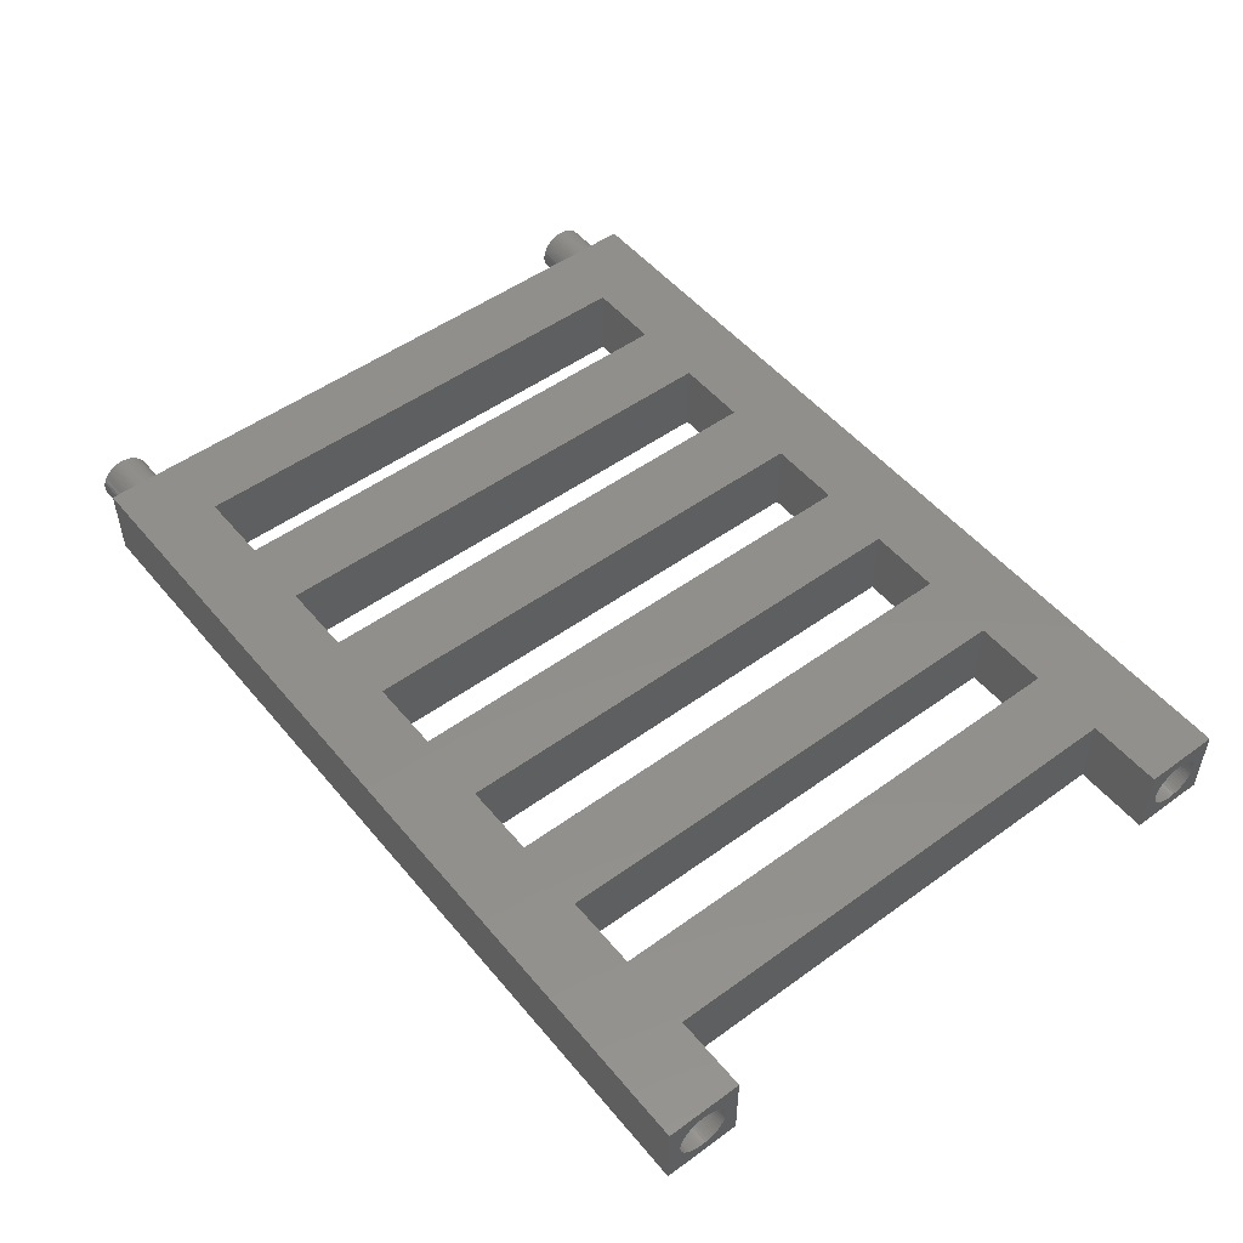
<metadata>
{"format":"stl","ext":"stl","renderer":"f3d","projection":"perspective","resolution":1024,"background":"white","views":[{"elev":51.0,"azim":-128.3,"up":"+Z"}]}
</metadata>
<code>
# stl→obj: 456 verts, 928 faces
v 0 3 0
v 0 2.498 1.437
v 0 3 3
v 0 2.482 1.313
v 0 2.451 1.191
v 0 2.405 1.074
v 0 2.344 0.9642
v 0 2.271 0.8626
v 0 2.185 0.771
v 0 2.088 0.691
v 0 1.982 0.6237
v 0 1.868 0.5702
v 0 1.749 0.5314
v 0 1.625 0.5079
v 0 1.5 0.5
v 0 0 0
v 0 1.375 0.5079
v 0 0.502 1.437
v 0 0.502 1.563
v 0 0.5177 1.313
v 0 0.5489 1.191
v 0 0.5952 1.074
v 0 0.6557 0.9642
v 0 0.7295 0.8626
v 0 0.8155 0.771
v 0 0.9122 0.691
v 0 1.018 0.6237
v 0 1.132 0.5702
v 0 1.251 0.5314
v 0 2.498 1.563
v 0 2.482 1.687
v 0 2.451 1.809
v 0 2.405 1.926
v 0 2.344 2.036
v 0 2.271 2.137
v 0 2.185 2.229
v 0 2.088 2.309
v 0 1.982 2.376
v 0 1.868 2.43
v 0 1.749 2.469
v 0 1.625 2.492
v 0 1.5 2.5
v 0 0 3
v 0 1.375 2.492
v 0 1.251 2.469
v 0 0.5177 1.687
v 0 1.132 2.43
v 0 1.018 2.376
v 0 0.9122 2.309
v 0 0.8155 2.229
v 0 0.7295 2.137
v 0 0.6557 2.036
v 0 0.5952 1.926
v 0 0.5489 1.809
v 0 26 0
v 0 25.5 1.437
v 0 26 3
v 0 25.48 1.313
v 0 25.45 1.191
v 0 25.4 1.074
v 0 25.34 0.9642
v 0 25.27 0.8626
v 0 25.18 0.771
v 0 25.09 0.691
v 0 24.98 0.6237
v 0 24.87 0.5702
v 0 24.75 0.5314
v 0 24.63 0.5079
v 0 24.5 0.5
v 0 23 0
v 0 24.37 0.5079
v 0 23.5 1.437
v 0 23.5 1.563
v 0 23.52 1.313
v 0 23.55 1.191
v 0 23.6 1.074
v 0 23.66 0.9642
v 0 23.73 0.8626
v 0 23.82 0.771
v 0 23.91 0.691
v 0 24.02 0.6237
v 0 24.13 0.5702
v 0 24.25 0.5314
v 0 25.5 1.563
v 0 25.48 1.687
v 0 25.45 1.809
v 0 25.4 1.926
v 0 25.34 2.036
v 0 25.27 2.137
v 0 25.18 2.229
v 0 25.09 2.309
v 0 24.98 2.376
v 0 24.87 2.43
v 0 24.75 2.469
v 0 24.63 2.492
v 0 24.5 2.5
v 0 23 3
v 0 24.37 2.492
v 0 24.25 2.469
v 0 23.52 1.687
v 0 24.13 2.43
v 0 24.02 2.376
v 0 23.91 2.309
v 0 23.82 2.229
v 0 23.73 2.137
v 0 23.66 2.036
v 0 23.6 1.926
v 0 23.55 1.809
v 3 3 0
v 3 23 3
v 3 23 0
v 3 3 3
v 6 3 3
v 6 23 0
v 6 23 3
v 6 3 0
v 9 3 0
v 9 23 3
v 9 23 0
v 9 3 3
v 12 3 3
v 12 23 0
v 12 23 3
v 12 3 0
v 15 3 0
v 15 23 3
v 15 23 0
v 15 3 3
v 18 3 3
v 18 23 0
v 18 23 3
v 18 3 0
v 21 3 0
v 21 23 3
v 21 23 0
v 21 3 3
v 24 3 3
v 24 23 0
v 24 23 3
v 24 3 0
v 27 3 0
v 27 23 3
v 27 23 0
v 27 3 3
v 30 3 3
v 30 23 0
v 30 23 3
v 30 3 0
v 33 3 0
v 33 23 3
v 33 23 0
v 33 3 3
v 2 1.868 2.43
v 2 1.749 2.469
v 2 1.982 0.6237
v 2 2.088 0.691
v 2 2.451 1.191
v 2 2.405 1.074
v 2 2.405 1.926
v 2 2.451 1.809
v 2 1.982 2.376
v 2 1.375 0.5079
v 2 1.5 0.5
v 2 0.5952 1.074
v 2 0.5489 1.191
v 2 1.625 0.5079
v 2 1.749 0.5314
v 2 2.271 0.8626
v 2 2.185 0.771
v 2 2.498 1.563
v 2 2.498 1.437
v 2 2.344 0.9642
v 2 2.185 2.229
v 2 2.088 2.309
v 2 2.344 2.036
v 2 2.271 2.137
v 2 0.6557 0.9642
v 2 1.018 0.6237
v 2 1.132 0.5702
v 2 0.5177 1.313
v 2 2.482 1.313
v 2 1.625 2.492
v 2 1.5 2.5
v 2 2.482 1.687
v 2 1.251 0.5314
v 2 0.8155 0.771
v 2 0.9122 0.691
v 2 0.502 1.437
v 2 1.868 0.5702
v 2 1.375 2.492
v 2 1.251 2.469
v 2 1.132 2.43
v 2 1.018 2.376
v 2 0.9122 2.309
v 2 0.8155 2.229
v 2 0.7295 0.8626
v 2 0.7295 2.137
v 2 0.6557 2.036
v 2 0.5952 1.926
v 2 0.5489 1.809
v 2 0.5177 1.687
v 2 0.502 1.563
v 2 24.5 0.5
v 2 24.63 0.5079
v 2 25.48 1.687
v 2 25.5 1.563
v 2 25.27 0.8626
v 2 25.18 0.771
v 2 25.18 2.229
v 2 25.09 2.309
v 2 25.34 2.036
v 2 25.4 1.926
v 2 24.87 0.5702
v 2 24.98 0.6237
v 2 24.75 0.5314
v 2 25.45 1.191
v 2 25.4 1.074
v 2 25.5 1.437
v 2 25.48 1.313
v 2 25.34 0.9642
v 2 24.98 2.376
v 2 24.87 2.43
v 2 24.63 2.492
v 2 24.5 2.5
v 2 25.27 2.137
v 2 25.45 1.809
v 2 24.37 0.5079
v 2 23.55 1.191
v 2 23.52 1.313
v 2 25.09 0.691
v 2 24.75 2.469
v 2 24.37 2.492
v 2 24.13 0.5702
v 2 24.25 0.5314
v 2 23.55 1.809
v 2 23.6 1.926
v 2 24.25 2.469
v 2 24.13 2.43
v 2 24.02 2.376
v 2 23.66 0.9642
v 2 23.6 1.074
v 2 24.02 0.6237
v 2 23.91 0.691
v 2 23.91 2.309
v 2 23.82 0.771
v 2 23.82 2.229
v 2 23.73 0.8626
v 2 23.73 2.137
v 2 23.66 2.036
v 2 23.52 1.687
v 2 23.5 1.437
v 2 23.5 1.563
v 36 26 3
v 36 0 3
v 36 25.5 1.563
v 36 26 0
v 36 25.48 1.687
v 36 25.45 1.809
v 36 25.4 1.926
v 36 25.34 2.036
v 36 25.27 2.137
v 36 25.18 2.229
v 36 25.09 2.309
v 36 24.98 2.376
v 36 24.87 2.43
v 36 24.75 2.469
v 36 24.63 2.492
v 36 24.5 2.5
v 36 24.37 2.492
v 36 24.25 2.469
v 36 23.5 1.563
v 36 2.498 1.563
v 36 23.5 1.437
v 36 23.52 1.687
v 36 2.482 1.687
v 36 23.55 1.809
v 36 2.451 1.809
v 36 23.6 1.926
v 36 2.405 1.926
v 36 23.66 2.036
v 36 2.344 2.036
v 36 23.73 2.137
v 36 2.271 2.137
v 36 23.82 2.229
v 36 2.185 2.229
v 36 23.91 2.309
v 36 2.088 2.309
v 36 24.02 2.376
v 36 1.982 2.376
v 36 24.13 2.43
v 36 1.868 2.43
v 36 1.749 2.469
v 36 1.625 2.492
v 36 0.502 1.563
v 36 0.502 1.437
v 36 0.5177 1.687
v 36 0.5489 1.809
v 36 0.5952 1.926
v 36 0.6557 2.036
v 36 0.7295 2.137
v 36 0.8155 2.229
v 36 0.9122 2.309
v 36 1.018 2.376
v 36 1.132 2.43
v 36 1.251 2.469
v 36 1.375 2.492
v 36 1.5 2.5
v 36 25.5 1.437
v 36 25.48 1.313
v 36 25.45 1.191
v 36 25.4 1.074
v 36 25.34 0.9642
v 36 25.27 0.8626
v 36 25.18 0.771
v 36 25.09 0.691
v 36 24.98 0.6237
v 36 24.87 0.5702
v 36 24.75 0.5314
v 36 24.63 0.5079
v 36 24.5 0.5
v 36 24.37 0.5079
v 36 24.25 0.5314
v 36 2.498 1.437
v 36 23.52 1.313
v 36 2.482 1.313
v 36 23.55 1.191
v 36 2.451 1.191
v 36 23.6 1.074
v 36 2.405 1.074
v 36 23.66 0.9642
v 36 2.344 0.9642
v 36 23.73 0.8626
v 36 2.271 0.8626
v 36 23.82 0.771
v 36 2.185 0.771
v 36 23.91 0.691
v 36 2.088 0.691
v 36 24.02 0.6237
v 36 1.982 0.6237
v 36 24.13 0.5702
v 36 1.868 0.5702
v 36 1.749 0.5314
v 36 0 0
v 36 1.625 0.5079
v 36 1.5 0.5
v 36 0.5177 1.313
v 36 1.375 0.5079
v 36 1.251 0.5314
v 36 1.132 0.5702
v 36 1.018 0.6237
v 36 0.9122 0.691
v 36 0.8155 0.771
v 36 0.7295 0.8626
v 36 0.6557 0.9642
v 36 0.5952 1.074
v 36 0.5489 1.191
v 38 2.088 0.691
v 38 1.982 0.6237
v 38 2.405 1.074
v 38 2.451 1.191
v 38 2.451 1.809
v 38 2.405 1.926
v 38 1.868 2.43
v 38 1.982 2.376
v 38 1.375 0.5079
v 38 1.251 0.5314
v 38 2.185 0.771
v 38 2.271 0.8626
v 38 2.498 1.437
v 38 2.498 1.563
v 38 2.344 0.9642
v 38 1.625 2.492
v 38 1.749 2.469
v 38 2.088 2.309
v 38 2.185 2.229
v 38 2.344 2.036
v 38 2.482 1.687
v 38 1.625 0.5079
v 38 1.5 0.5
v 38 0.8155 2.229
v 38 0.7295 2.137
v 38 1.018 2.376
v 38 1.132 2.43
v 38 0.5952 1.074
v 38 0.6557 0.9642
v 38 2.482 1.313
v 38 1.5 2.5
v 38 2.271 2.137
v 38 1.868 0.5702
v 38 1.749 0.5314
v 38 1.375 2.492
v 38 1.251 2.469
v 38 1.132 0.5702
v 38 1.018 0.6237
v 38 0.9122 2.309
v 38 0.9122 0.691
v 38 0.8155 0.771
v 38 0.7295 0.8626
v 38 0.6557 2.036
v 38 0.5952 1.926
v 38 0.5489 1.809
v 38 0.5489 1.191
v 38 0.5177 1.687
v 38 0.5177 1.313
v 38 0.502 1.563
v 38 0.502 1.437
v 38 25.09 0.691
v 38 24.98 0.6237
v 38 25.4 1.074
v 38 25.45 1.191
v 38 25.4 1.926
v 38 25.34 2.036
v 38 24.75 2.469
v 38 24.87 2.43
v 38 24.5 0.5
v 38 24.37 0.5079
v 38 23.6 1.074
v 38 23.66 0.9642
v 38 24.75 0.5314
v 38 24.63 0.5079
v 38 25.18 0.771
v 38 25.27 0.8626
v 38 25.5 1.437
v 38 25.5 1.563
v 38 25.34 0.9642
v 38 24.5 2.5
v 38 24.63 2.492
v 38 24.98 2.376
v 38 25.09 2.309
v 38 25.48 1.687
v 38 25.45 1.809
v 38 25.18 2.229
v 38 24.13 0.5702
v 38 24.02 0.6237
v 38 23.5 1.563
v 38 23.5 1.437
v 38 23.55 1.191
v 38 25.48 1.313
v 38 24.37 2.492
v 38 25.27 2.137
v 38 24.25 0.5314
v 38 24.25 2.469
v 38 24.13 2.43
v 38 23.52 1.313
v 38 24.87 0.5702
v 38 24.02 2.376
v 38 23.91 2.309
v 38 23.91 0.691
v 38 23.82 2.229
v 38 23.82 0.771
v 38 23.73 2.137
v 38 23.73 0.8626
v 38 23.66 2.036
v 38 23.6 1.926
v 38 23.55 1.809
v 38 23.52 1.687
f 1 2 3
f 1 4 2
f 1 5 4
f 1 6 5
f 1 7 6
f 1 8 7
f 1 9 8
f 1 10 9
f 1 11 10
f 1 12 11
f 1 13 12
f 1 14 13
f 1 15 14
f 16 15 1
f 15 16 17
f 18 16 19
f 20 16 18
f 21 16 20
f 22 16 21
f 23 16 22
f 24 16 23
f 25 16 24
f 26 16 25
f 27 16 26
f 28 16 27
f 29 16 28
f 17 16 29
f 30 3 2
f 31 3 30
f 32 3 31
f 33 3 32
f 34 3 33
f 35 3 34
f 36 3 35
f 37 3 36
f 38 3 37
f 39 3 38
f 40 3 39
f 41 3 40
f 42 3 41
f 43 42 44
f 43 44 45
f 43 19 16
f 19 43 46
f 42 43 3
f 47 43 45
f 48 43 47
f 49 43 48
f 50 43 49
f 51 43 50
f 52 43 51
f 53 43 52
f 54 43 53
f 46 43 54
f 55 56 57
f 55 58 56
f 55 59 58
f 55 60 59
f 55 61 60
f 55 62 61
f 55 63 62
f 55 64 63
f 55 65 64
f 55 66 65
f 55 67 66
f 55 68 67
f 55 69 68
f 70 69 55
f 69 70 71
f 72 70 73
f 74 70 72
f 75 70 74
f 76 70 75
f 77 70 76
f 78 70 77
f 79 70 78
f 80 70 79
f 81 70 80
f 82 70 81
f 83 70 82
f 71 70 83
f 84 57 56
f 85 57 84
f 86 57 85
f 87 57 86
f 88 57 87
f 89 57 88
f 90 57 89
f 91 57 90
f 92 57 91
f 93 57 92
f 94 57 93
f 95 57 94
f 96 57 95
f 97 96 98
f 97 98 99
f 97 73 70
f 73 97 100
f 96 97 57
f 101 97 99
f 102 97 101
f 103 97 102
f 104 97 103
f 105 97 104
f 106 97 105
f 107 97 106
f 108 97 107
f 100 97 108
f 109 110 111
f 110 109 112
f 70 110 97
f 110 70 111
f 109 3 112
f 3 109 1
f 113 114 115
f 114 113 116
f 117 118 119
f 118 117 120
f 114 118 115
f 118 114 119
f 117 113 120
f 113 117 116
f 121 122 123
f 122 121 124
f 125 126 127
f 126 125 128
f 125 121 128
f 121 125 124
f 122 126 123
f 126 122 127
f 129 130 131
f 130 129 132
f 133 134 135
f 134 133 136
f 130 134 131
f 134 130 135
f 133 129 136
f 129 133 132
f 137 138 139
f 138 137 140
f 141 142 143
f 142 141 144
f 138 142 139
f 142 138 143
f 141 137 144
f 137 141 140
f 145 146 147
f 146 145 148
f 149 150 151
f 150 149 152
f 146 150 147
f 150 146 151
f 149 145 152
f 145 149 148
f 40 153 154
f 153 40 39
f 10 155 156
f 155 10 11
f 6 157 5
f 157 6 158
f 32 159 33
f 159 32 160
f 39 161 153
f 161 39 38
f 15 162 163
f 162 15 17
f 164 21 165
f 21 164 22
f 13 166 167
f 166 13 14
f 9 168 8
f 168 9 169
f 2 170 30
f 170 2 171
f 8 172 7
f 172 8 168
f 37 173 174
f 173 37 36
f 33 175 34
f 175 33 159
f 34 176 35
f 176 34 175
f 14 163 166
f 163 14 15
f 177 22 164
f 22 177 23
f 28 178 179
f 178 28 27
f 165 20 180
f 20 165 21
f 9 156 169
f 156 9 10
f 5 181 4
f 181 5 157
f 4 171 2
f 171 4 181
f 42 182 183
f 182 42 41
f 38 174 161
f 174 38 37
f 30 184 31
f 184 30 170
f 31 160 32
f 160 31 184
f 35 173 36
f 173 35 176
f 17 185 162
f 185 17 29
f 26 186 187
f 186 26 25
f 27 187 178
f 187 27 26
f 180 18 188
f 18 180 20
f 11 189 155
f 189 11 12
f 12 167 189
f 167 12 13
f 7 158 6
f 158 7 172
f 181 170 171
f 181 184 170
f 157 184 181
f 157 160 184
f 158 160 157
f 158 159 160
f 172 159 158
f 172 175 159
f 168 175 172
f 168 176 175
f 169 176 168
f 169 173 176
f 156 173 169
f 156 174 173
f 155 174 156
f 155 161 174
f 189 161 155
f 189 153 161
f 167 153 189
f 167 154 153
f 166 154 167
f 166 182 154
f 163 182 166
f 163 183 182
f 162 183 163
f 162 190 183
f 185 190 162
f 185 191 190
f 179 191 185
f 179 192 191
f 178 192 179
f 178 193 192
f 187 193 178
f 187 194 193
f 186 194 187
f 186 195 194
f 196 195 186
f 196 197 195
f 177 197 196
f 177 198 197
f 164 198 177
f 164 199 198
f 165 199 164
f 165 200 199
f 180 200 165
f 180 201 200
f 188 201 180
f 201 188 202
f 41 154 182
f 154 41 40
f 188 19 202
f 19 188 18
f 200 53 199
f 53 200 54
f 44 183 190
f 183 44 42
f 47 191 192
f 191 47 45
f 48 192 193
f 192 48 47
f 196 23 177
f 23 196 24
f 186 24 196
f 24 186 25
f 29 179 185
f 179 29 28
f 197 50 195
f 50 197 51
f 201 54 200
f 54 201 46
f 199 52 198
f 52 199 53
f 45 190 191
f 190 45 44
f 50 194 195
f 194 50 49
f 49 193 194
f 193 49 48
f 202 46 201
f 46 202 19
f 198 51 197
f 51 198 52
f 68 203 204
f 203 68 69
f 84 205 85
f 205 84 206
f 63 207 62
f 207 63 208
f 91 209 210
f 209 91 90
f 87 211 88
f 211 87 212
f 65 213 214
f 213 65 66
f 67 204 215
f 204 67 68
f 60 216 59
f 216 60 217
f 58 218 56
f 218 58 219
f 62 220 61
f 220 62 207
f 93 221 222
f 221 93 92
f 92 210 221
f 210 92 91
f 96 223 224
f 223 96 95
f 89 209 90
f 209 89 225
f 85 226 86
f 226 85 205
f 69 227 203
f 227 69 71
f 228 74 229
f 74 228 75
f 66 215 213
f 215 66 67
f 63 230 208
f 230 63 64
f 64 214 230
f 214 64 65
f 56 206 84
f 206 56 218
f 94 222 231
f 222 94 93
f 98 224 232
f 224 98 96
f 86 212 87
f 212 86 226
f 83 233 234
f 233 83 82
f 71 234 227
f 234 71 83
f 235 107 236
f 107 235 108
f 99 232 237
f 232 99 98
f 102 238 239
f 238 102 101
f 240 76 241
f 76 240 77
f 241 75 228
f 75 241 76
f 59 219 58
f 219 59 216
f 61 217 60
f 217 61 220
f 219 206 218
f 219 205 206
f 216 205 219
f 216 226 205
f 217 226 216
f 217 212 226
f 220 212 217
f 220 211 212
f 207 211 220
f 207 225 211
f 208 225 207
f 208 209 225
f 230 209 208
f 230 210 209
f 214 210 230
f 214 221 210
f 213 221 214
f 213 222 221
f 215 222 213
f 215 231 222
f 204 231 215
f 204 223 231
f 203 223 204
f 203 224 223
f 227 224 203
f 227 232 224
f 234 232 227
f 234 237 232
f 233 237 234
f 233 238 237
f 242 238 233
f 242 239 238
f 243 239 242
f 243 244 239
f 245 244 243
f 245 246 244
f 247 246 245
f 247 248 246
f 240 248 247
f 240 249 248
f 241 249 240
f 241 236 249
f 228 236 241
f 228 235 236
f 229 235 228
f 229 250 235
f 251 250 229
f 250 251 252
f 95 231 223
f 231 95 94
f 88 225 89
f 225 88 211
f 81 243 242
f 243 81 80
f 247 77 240
f 77 247 78
f 80 245 243
f 245 80 79
f 82 242 233
f 242 82 81
f 251 73 252
f 73 251 72
f 249 105 248
f 105 249 106
f 248 104 246
f 104 248 105
f 103 239 244
f 239 103 102
f 101 237 238
f 237 101 99
f 245 78 247
f 78 245 79
f 229 72 251
f 72 229 74
f 236 106 249
f 106 236 107
f 104 244 246
f 244 104 103
f 252 100 250
f 100 252 73
f 250 108 235
f 108 250 100
f 253 150 254
f 253 147 150
f 147 142 145
f 253 142 147
f 253 139 142
f 139 134 137
f 253 134 139
f 253 131 134
f 131 126 129
f 57 131 253
f 131 57 126
f 123 118 121
f 126 57 123
f 123 57 118
f 115 110 113
f 118 57 115
f 115 57 110
f 110 57 97
f 152 254 150
f 145 254 152
f 144 145 142
f 144 254 145
f 137 254 144
f 136 137 134
f 136 254 137
f 129 254 136
f 128 129 126
f 43 129 128
f 43 128 121
f 120 121 118
f 43 121 120
f 43 120 113
f 112 113 110
f 43 113 112
f 43 112 3
f 129 43 254
f 253 255 256
f 253 257 255
f 253 258 257
f 253 259 258
f 253 260 259
f 253 261 260
f 253 262 261
f 253 263 262
f 253 264 263
f 253 265 264
f 253 266 265
f 253 267 266
f 253 268 267
f 253 269 268
f 253 270 269
f 271 272 273
f 274 272 271
f 275 274 276
f 277 276 278
f 279 278 280
f 281 280 282
f 283 282 284
f 285 284 286
f 287 286 288
f 289 288 290
f 291 290 270
f 292 270 253
f 274 275 272
f 276 277 275
f 278 279 277
f 280 281 279
f 282 283 281
f 284 285 283
f 286 287 285
f 288 289 287
f 290 291 289
f 270 292 291
f 254 292 253
f 292 254 293
f 294 254 295
f 296 254 294
f 297 254 296
f 298 254 297
f 299 254 298
f 300 254 299
f 301 254 300
f 302 254 301
f 303 254 302
f 304 254 303
f 305 254 304
f 306 254 305
f 307 254 306
f 293 254 307
f 308 256 255
f 309 256 308
f 310 256 309
f 311 256 310
f 312 256 311
f 313 256 312
f 314 256 313
f 315 256 314
f 316 256 315
f 317 256 316
f 318 256 317
f 319 256 318
f 320 256 319
f 321 256 320
f 322 256 321
f 323 273 272
f 273 323 324
f 325 324 323
f 324 325 326
f 327 326 325
f 326 327 328
f 329 328 327
f 328 329 330
f 331 330 329
f 330 331 332
f 333 332 331
f 332 333 334
f 335 334 333
f 334 335 336
f 337 336 335
f 336 337 338
f 339 338 337
f 338 339 340
f 341 340 339
f 340 341 322
f 342 322 341
f 322 342 256
f 343 342 344
f 343 344 345
f 343 295 254
f 295 343 346
f 342 343 256
f 347 343 345
f 348 343 347
f 349 343 348
f 350 343 349
f 351 343 350
f 352 343 351
f 353 343 352
f 354 343 353
f 355 343 354
f 356 343 355
f 346 343 356
f 343 149 256
f 343 148 149
f 148 141 146
f 343 141 148
f 343 140 141
f 140 133 138
f 343 133 140
f 343 132 133
f 132 125 130
f 16 132 343
f 132 16 125
f 124 117 122
f 125 16 124
f 124 16 117
f 116 109 114
f 117 16 116
f 116 16 109
f 109 16 1
f 151 256 149
f 146 256 151
f 143 146 141
f 143 256 146
f 138 256 143
f 135 138 133
f 135 256 138
f 130 256 135
f 127 130 125
f 55 130 127
f 55 127 122
f 119 122 117
f 55 122 119
f 55 119 114
f 111 114 109
f 55 114 111
f 55 111 70
f 130 55 256
f 16 254 43
f 254 16 343
f 256 57 253
f 57 256 55
f 339 357 358
f 357 339 337
f 359 327 360
f 327 359 329
f 361 279 362
f 279 361 277
f 289 363 364
f 363 289 291
f 348 365 366
f 365 348 347
f 367 333 368
f 333 367 335
f 369 272 370
f 272 369 323
f 368 331 371
f 331 368 333
f 292 372 373
f 372 292 293
f 285 374 375
f 374 285 287
f 362 281 376
f 281 362 279
f 377 277 361
f 277 377 275
f 345 378 379
f 378 345 344
f 300 380 301
f 380 300 381
f 304 382 383
f 382 304 303
f 354 384 355
f 384 354 385
f 337 367 357
f 367 337 335
f 360 325 386
f 325 360 327
f 386 323 369
f 323 386 325
f 371 329 359
f 329 371 331
f 293 387 372
f 387 293 307
f 377 369 370
f 377 386 369
f 361 386 377
f 361 360 386
f 362 360 361
f 362 359 360
f 376 359 362
f 376 371 359
f 388 371 376
f 388 368 371
f 375 368 388
f 375 367 368
f 374 367 375
f 374 357 367
f 364 357 374
f 364 358 357
f 363 358 364
f 363 389 358
f 373 389 363
f 373 390 389
f 372 390 373
f 372 378 390
f 387 378 372
f 387 379 378
f 391 379 387
f 391 365 379
f 392 365 391
f 392 366 365
f 383 366 392
f 383 393 366
f 382 393 383
f 382 394 393
f 395 394 382
f 395 396 394
f 380 396 395
f 380 397 396
f 381 397 380
f 381 398 397
f 399 398 381
f 399 385 398
f 400 385 399
f 400 384 385
f 401 384 400
f 401 402 384
f 403 402 401
f 403 404 402
f 405 404 403
f 404 405 406
f 291 373 363
f 373 291 292
f 287 364 374
f 364 287 289
f 370 275 377
f 275 370 272
f 376 283 388
f 283 376 281
f 388 285 375
f 285 388 283
f 347 379 365
f 379 347 345
f 352 396 397
f 396 352 351
f 295 405 294
f 405 295 406
f 305 383 392
f 383 305 304
f 303 395 382
f 395 303 302
f 346 406 295
f 406 346 404
f 341 358 389
f 358 341 339
f 342 389 390
f 389 342 341
f 344 390 378
f 390 344 342
f 350 393 394
f 393 350 349
f 349 366 393
f 366 349 348
f 298 399 299
f 399 298 400
f 294 403 296
f 403 294 405
f 296 401 297
f 401 296 403
f 302 380 395
f 380 302 301
f 355 402 356
f 402 355 384
f 356 404 346
f 404 356 402
f 353 385 354
f 385 353 398
f 351 394 396
f 394 351 350
f 299 381 300
f 381 299 399
f 306 392 391
f 392 306 305
f 307 391 387
f 391 307 306
f 352 398 353
f 398 352 397
f 297 400 298
f 400 297 401
f 316 407 408
f 407 316 315
f 409 310 410
f 310 409 311
f 411 260 412
f 260 411 259
f 265 413 414
f 413 265 266
f 321 415 416
f 415 321 320
f 330 417 328
f 417 330 418
f 319 419 420
f 419 319 318
f 421 313 422
f 313 421 314
f 423 255 424
f 255 423 308
f 422 312 425
f 312 422 313
f 267 426 427
f 426 267 268
f 263 428 429
f 428 263 264
f 430 258 431
f 258 430 257
f 262 429 432
f 429 262 263
f 320 420 415
f 420 320 319
f 338 433 434
f 433 338 340
f 273 435 271
f 435 273 436
f 328 437 326
f 437 328 417
f 315 421 407
f 421 315 314
f 424 257 430
f 257 424 255
f 410 309 438
f 309 410 310
f 438 308 423
f 308 438 309
f 425 311 409
f 311 425 312
f 268 439 426
f 439 268 269
f 264 414 428
f 414 264 265
f 431 259 411
f 259 431 258
f 412 261 440
f 261 412 260
f 440 262 432
f 262 440 261
f 322 416 441
f 416 322 321
f 269 442 439
f 442 269 270
f 270 443 442
f 443 270 290
f 326 444 324
f 444 326 437
f 317 408 445
f 408 317 316
f 318 445 419
f 445 318 317
f 430 423 424
f 430 438 423
f 431 438 430
f 431 410 438
f 411 410 431
f 411 409 410
f 412 409 411
f 412 425 409
f 440 425 412
f 440 422 425
f 432 422 440
f 432 421 422
f 429 421 432
f 429 407 421
f 428 407 429
f 428 408 407
f 414 408 428
f 414 445 408
f 413 445 414
f 413 419 445
f 427 419 413
f 427 420 419
f 426 420 427
f 426 415 420
f 439 415 426
f 439 416 415
f 442 416 439
f 442 441 416
f 443 441 442
f 443 433 441
f 446 433 443
f 446 434 433
f 447 434 446
f 447 448 434
f 449 448 447
f 449 450 448
f 451 450 449
f 451 452 450
f 453 452 451
f 453 418 452
f 454 418 453
f 454 417 418
f 455 417 454
f 455 437 417
f 456 437 455
f 456 444 437
f 435 444 456
f 444 435 436
f 266 427 413
f 427 266 267
f 332 418 330
f 418 332 452
f 334 448 450
f 448 334 336
f 336 434 448
f 434 336 338
f 280 451 282
f 451 280 453
f 276 454 278
f 454 276 455
f 290 446 443
f 446 290 288
f 282 449 284
f 449 282 451
f 288 447 446
f 447 288 286
f 340 441 433
f 441 340 322
f 334 452 332
f 452 334 450
f 324 436 273
f 436 324 444
f 274 455 276
f 455 274 456
f 278 453 280
f 453 278 454
f 286 449 447
f 449 286 284
f 271 456 274
f 456 271 435

</code>
